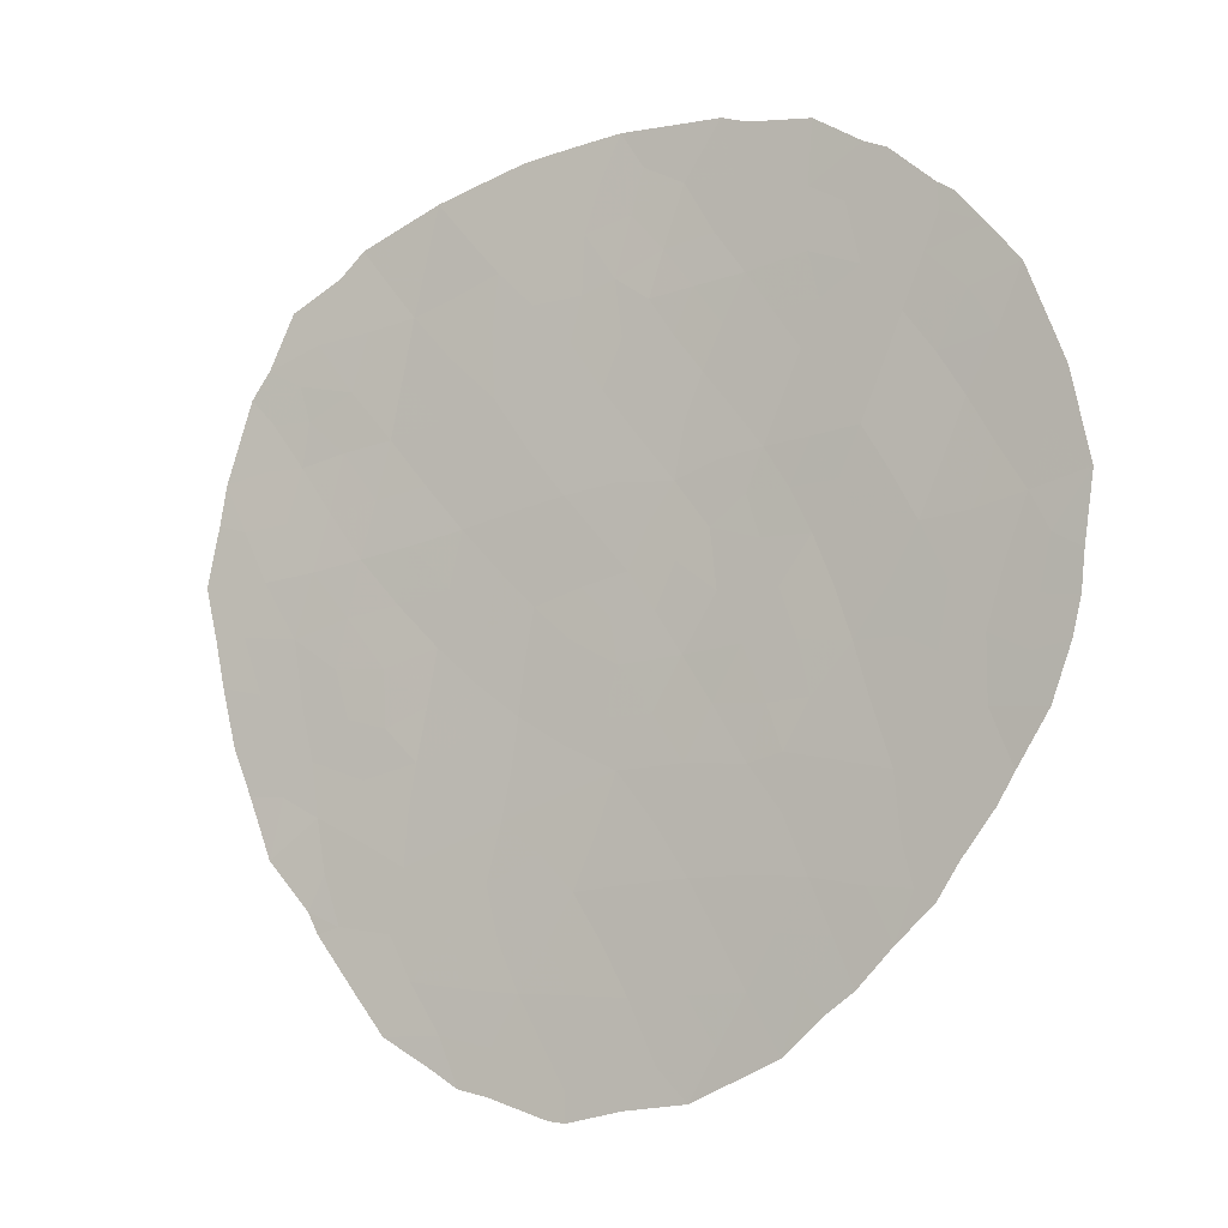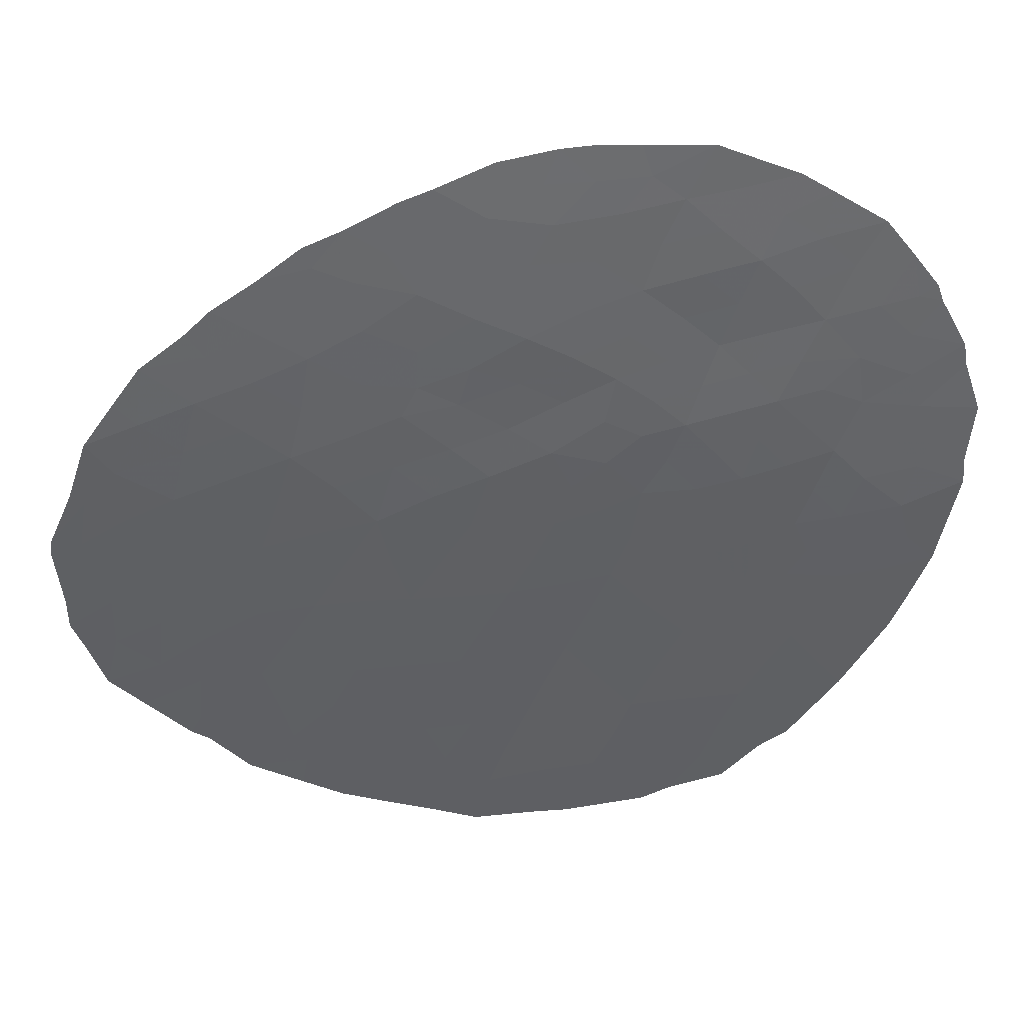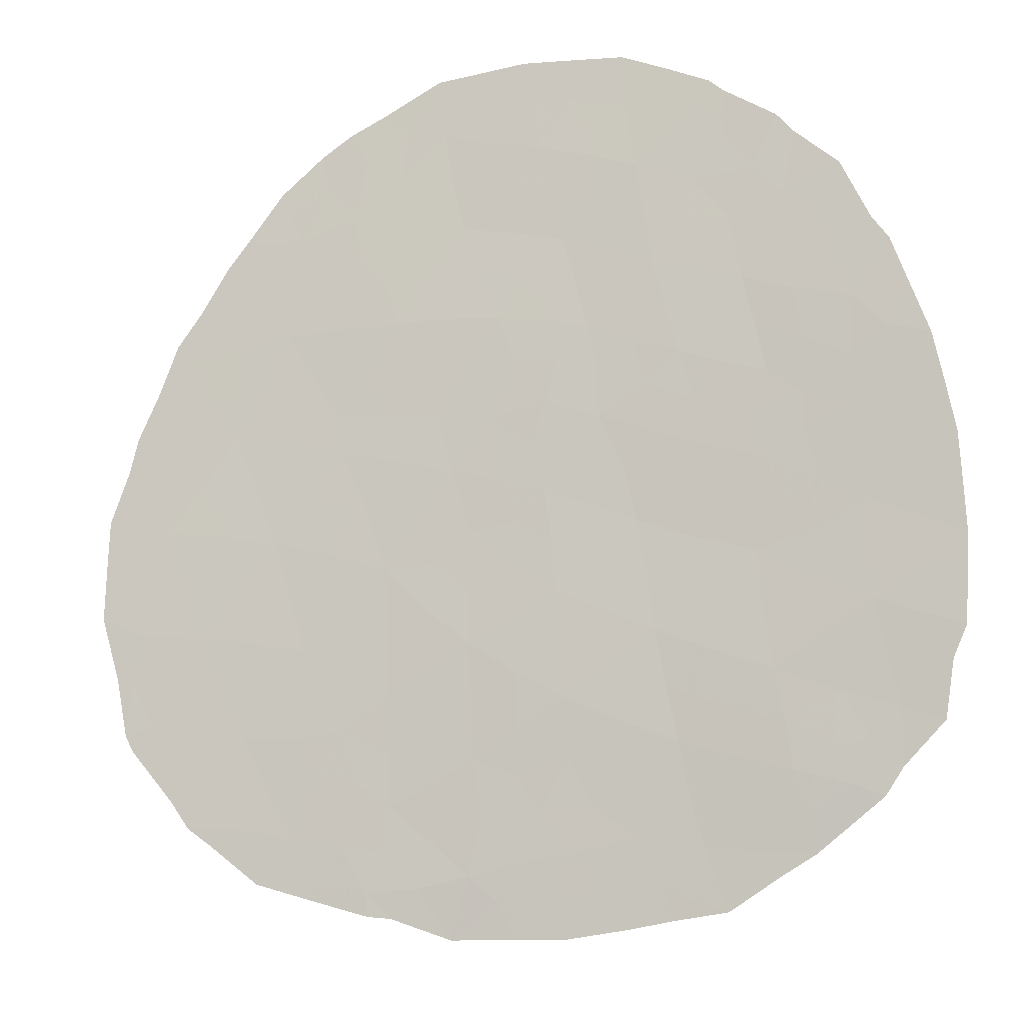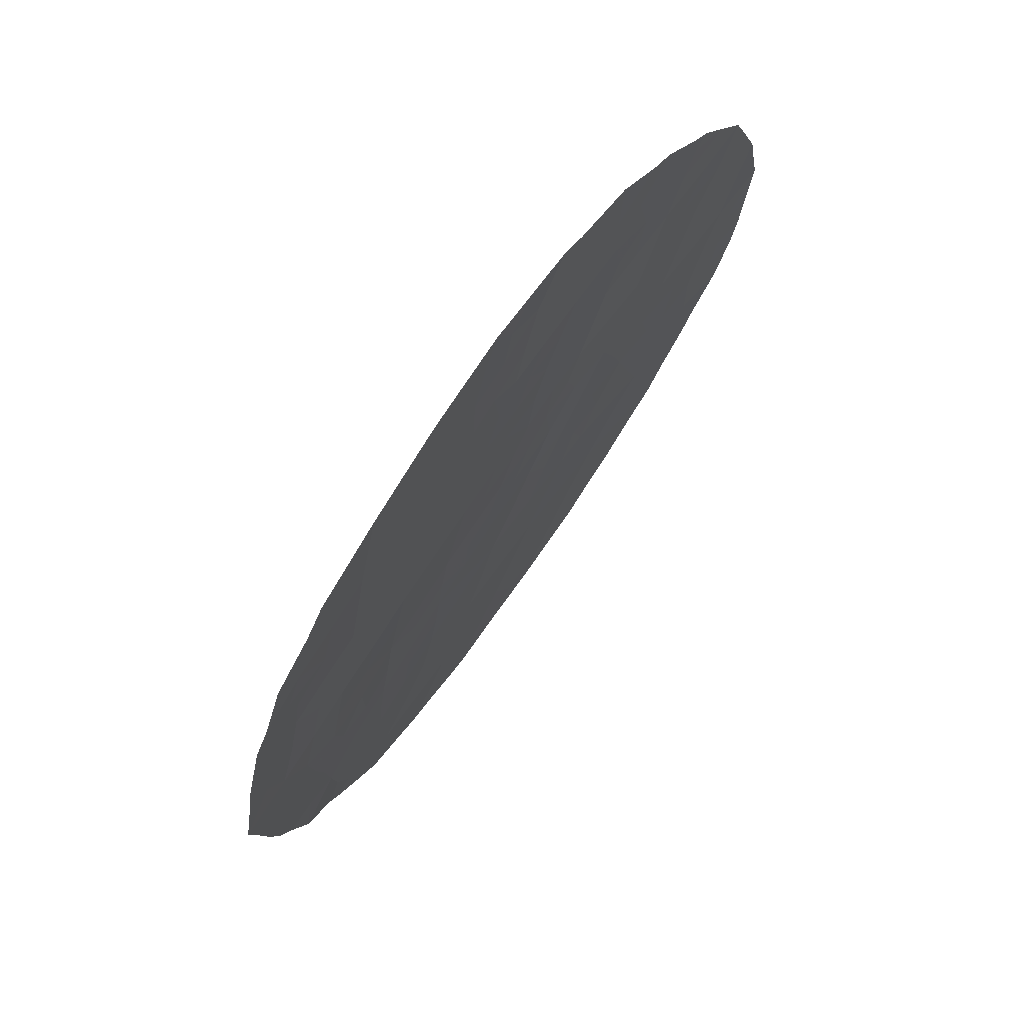
<metadata>
{"format":"obj","ext":"obj","renderer":"f3d","projection":"perspective","resolution":1024,"background":"white","views":[{"elev":-8.3,"azim":-3.7,"up":"+Y"},{"elev":-18.6,"azim":75.7,"up":"+Z"},{"elev":-68.3,"azim":114.7,"up":"+Z"},{"elev":71.0,"azim":-85.2,"up":"+Y"}]}
</metadata>
<code>
v -47.22 -23.84 21.54
v -56.36 -17.64 16.05
v -53.25 -18.74 17.77
v -52.74 -16.8 18.14
v -55.3 -21.4 16.55
v -57.09 -22.33 15.56
v -55.42 -13.24 16.61
v -51.66 -18.24 18.74
v -52.4 -12.11 18.37
v -51.3 -13.44 19.01
v -50.31 -17.59 19.56
v -45.49 -17.51 22.82
v -48.7 -11.86 20.66
v -48.84 -14.66 20.54
v -57.4 -20.27 15.43
v -53.91 -12.61 17.51
v -57.47 -15.83 15.43
v -46.35 -15.82 22.21
v -58.14 -17.94 15.1
v -50.41 -14.85 19.53
v -53.97 -14.91 17.45
v -51.82 -19.86 18.62
v -56.67 -24.29 15.73
v -54.94 -19.35 16.78
v -55.37 -25.28 16.43
v -53.8 -22.51 17.38
v -50.77 -19.76 19.25
v -51.66 -25.57 18.6
v -48.08 -19.72 20.99
v -47.5 -21.89 21.37
v -48.69 -17.86 20.62
v -49.45 -16.29 20.13
v -46.12 -19.75 22.34
v -54.52 -17.25 17.09
v -55.51 -23.26 16.41
v -57.2 -13.54 15.65
v -51.85 -21.69 18.56
v -49.76 -25.49 19.8
v -49.71 -13.2 20
v -49.73 -21.68 19.91
v -47.94 -16.1 21.17
v -53.49 -25.5 17.51
v -52.57 -23.76 18.09
v -50.68 -23.57 19.26
v -47.28 -14.26 21.6
v -47.08 -17.83 21.72
v -52.09 -14.97 18.53
v -55.83 -15.47 16.35
v -48.8 -23.6 20.48
v -52.7 -27.14 17.93
v -46.7 -12.62 22.01
v -53.51 -20.67 17.58
v -56.79 -19.64 15.79
v -46.47 -12.34 22.17
v -57.24 -24.02 15.44
v -57.97 -23.08 15.1
v -57.68 -12.89 15.4
v -58.13 -13.94 15.15
v -47.47 -11.4 21.49
v -46.73 -12.14 21.99
v -50.69 -27.34 19.16
v -45.11 -14.85 23.11
v -58.45 -14.46 14.96
v -58.91 -16.03 14.71
v -50.09 -10.37 19.75
v -49.66 -10.53 20.04
v -49.22 -26.57 20.15
v -58.35 -21.9 14.9
v -51.77 -10.35 18.73
v -45.74 -22.01 22.58
v -59.03 -16.8 14.64
v -56.81 -12.33 15.87
v -56.38 -11.86 16.1
v -54 -27.28 17.16
v -54.53 -27.15 16.86
v -46.55 -23.41 22.01
v -46.9 -24.07 21.76
v -45.5 -13.7 22.84
v -44.78 -19.27 23.31
v -44.72 -18.53 23.36
v -44.57 -17.23 23.47
v -47.84 -11.23 21.24
v -48.62 -10.66 20.72
v -54.99 -11.17 16.9
v -58.9 -19.86 14.67
v -53.44 -10.63 17.77
v -44.89 -15.54 23.26
v -48.1 -25.48 20.92
v -52.97 -27.67 17.76
v -51.74 -27.48 18.52
v -55.85 -26.25 16.15
v -56.37 -25.47 15.88
v -52.68 -27.7 17.93
v -59.26 -17.96 14.52
v -57.06 -24.43 15.52
v -46.01 -12.98 22.49
v -56.95 -23.34 15.6
v -50.2 -22.56 19.59
v -51.21 -22.64 18.94
v -50.75 -21.62 19.26
v -51.86 -16.66 18.65
v -51.31 -17.41 18.96
v -52.18 -17.54 18.45
v -49.73 -23.54 19.88
v -49.31 -24.52 20.13
v -50.22 -24.53 19.53
v -51.6 -11.88 18.83
v -51.06 -12.58 19.15
v -50.87 -18.12 19.22
v -51.21 -18.96 19
v -57.35 -14.97 15.52
v -56.56 -14.5 15.97
v -56.7 -15.63 15.86
v -56.26 -13.41 16.16
v -55.62 -14.34 16.48
v -49.14 -15.48 20.34
v -49.92 -15.57 19.84
v -49.62 -14.77 20.04
v -50.71 -25.54 19.2
v -50.23 -26.43 19.48
v -54.01 -13.68 17.44
v -54.77 -14.07 16.99
v -54.65 -12.94 17.07
v -46.94 -13.3 21.84
v -46.3 -14.02 22.28
v -46.78 -15.03 21.93
v -45.88 -14.78 22.56
v -45.57 -15.64 22.77
v -54.55 -21.97 16.97
v -54.4 -21.03 17.07
v -53.62 -21.58 17.5
v -53.4 -19.71 17.66
v -52.63 -19.36 18.14
v -52.72 -20.28 18.07
v -54.23 -20.05 17.17
v -55.12 -20.39 16.67
v -51.96 -19 18.55
v -58.68 -15.24 14.84
v -49.88 -11.43 19.89
v -50.7 -11.44 19.36
v -49.27 -11.33 20.29
v -54.94 -15.24 16.88
v -53 -24.64 17.82
v -53.84 -24.6 17.32
v -53.33 -23.91 17.63
v -48.91 -25.42 20.38
v -48.55 -25.86 20.61
v -57.53 -14.29 15.45
v -47.9 -13.35 21.19
v -50.09 -14.05 19.75
v -49.27 -13.95 20.27
v -54.93 -23.7 16.72
v -54.69 -24.49 16.83
v -48.93 -19.64 20.45
v -48.74 -20.62 20.56
v -49.43 -20.67 20.12
v -48.52 -21.65 20.7
v -48.22 -22.73 20.88
v -49.2 -22.52 20.24
v -48.37 -18.76 20.81
v -47.89 -17.85 21.16
v -47.53 -18.8 21.39
v -48.28 -16.98 20.91
v -49.04 -17.04 20.39
v -48.7 -16.2 20.65
v -52.99 -15 18.01
v -53.39 -14.2 17.79
v -52.64 -14.06 18.22
v -57.2 -21.3 15.52
v -57.73 -21.93 15.23
v -57.95 -21.06 15.13
v -55.91 -19.67 16.26
v -55.86 -20.76 16.26
v -50.71 -15.68 19.34
v -50.2 -16.43 19.66
v -49.5 -17.85 20.08
v -49.73 -17.07 19.94
v -48.38 -15.36 20.86
v -51.39 -11.04 18.95
v -50.9 -10.36 19.26
v -47.08 -20.69 21.67
v -47.83 -20.74 21.15
v -46.82 -20.01 21.86
v -45.5 -20.1 22.79
v -45.23 -21.02 22.97
v -46.12 -20.96 22.33
v -48.13 -12.22 21.05
v -49.35 -12.24 20.24
v -52.43 -15.87 18.33
v -51.54 -15.78 18.84
v -57.75 -16.86 15.29
v -58.54 -16.96 14.9
v -55.66 -18.52 16.41
v -55.44 -17.47 16.57
v -54.75 -18.3 16.92
v -54.07 -19.05 17.29
v -55.97 -12.45 16.32
v -53.07 -26.38 17.74
v -53.35 -27.05 17.55
v -53.95 -26.43 17.21
v -49.22 -18.72 20.27
v -50.2 -18.7 19.62
v -49.81 -19.64 19.88
v -56.59 -18.7 15.91
v -54.26 -16.14 17.26
v -55.18 -16.38 16.71
v -46.87 -22.57 21.8
v -53.87 -18.04 17.44
v -53.02 -17.77 17.95
v -53.63 -17.01 17.62
v -46.01 -22.56 22.39
v -44.92 -19.98 23.21
v -45.18 -18.21 23.03
v -56.28 -22.79 16
v -56.17 -23.74 16.03
v -53.34 -15.96 17.8
v -51.17 -24.57 18.93
v -49.91 -26.93 19.69
v -55.21 -12.2 16.75
v -54.46 -11.9 17.2
v -55.7 -11.52 16.49
v -57.56 -19.03 15.38
v -58.19 -20.02 15.03
v -58.52 -18.94 14.88
v -52.45 -18.45 18.26
v -50.21 -12.41 19.68
v -50.57 -13.32 19.47
v -50.29 -20.62 19.56
v -51.26 -20.73 18.94
v -47.15 -15.98 21.69
v -47.61 -15.2 21.39
v -46.71 -16.83 21.97
v -47.5 -16.93 21.45
v -51.65 -23.65 18.66
v -52.11 -24.61 18.35
v -54.38 -25.42 16.99
v -53.13 -23.09 17.77
v -54.05 -23.58 17.21
v -52.6 -25.52 18.04
v -54.21 -10.89 17.34
v -53.7 -11.62 17.63
v -53.15 -12.32 17.93
v -52.92 -11.38 18.07
v -45.83 -18.59 22.56
v -45.36 -19.19 22.9
v -48.08 -14.47 21.05
v -48.54 -13.84 20.75
v -55.45 -22.36 16.46
v -54.7 -22.89 16.87
v -52.86 -22.13 17.95
v -52.2 -22.8 18.33
v -46.66 -18.85 21.99
v -51.88 -13 18.67
v -51.75 -14.08 18.73
v -51.24 -14.93 19.04
v -50.9 -14.13 19.24
v -53.3 -13.29 17.85
v -45.93 -16.67 22.51
v -46.27 -17.72 22.27
v -45.2 -16.5 23.03
v -44.73 -16.41 23.37
v -47.93 -23.77 21.07
v -47.52 -24.75 21.33
v -48.43 -24.58 20.71
v -54.85 -26.22 16.7
v -52.19 -26.46 18.26
v -51.86 -27.19 18.45
v -56.09 -16.57 16.2
v -55.75 -24.44 16.24
v -54.95 -26.84 16.63
v -52.75 -21.2 18.03
v -52.07 -20.77 18.45
v -52.12 -11.2 18.52
v -52.64 -10.49 18.23
v -58.67 -20.99 14.75
v -59.06 -18.96 14.6
v -56.27 -21.67 16.02
v -56.94 -16.72 15.73
v -57.24 -17.81 15.58
v -47.39 -12.49 21.54
v -47.4 -23.05 21.43
v -56.56 -20.55 15.89
v -48.72 -12.99 20.65
v -58.16 -15.84 15.09
v -47.34 -19.7 21.5
v -52.44 -13.22 18.34
v -50.88 -16.73 19.22
v -49.17 -21.51 20.27
v -51.2 -26.73 18.86
v -46.66 -21.59 21.95
v -58.03 -14.96 15.16
f 6 97 56
f 98 99 100
f 101 102 103
f 104 105 106
f 107 108 253
f 11 109 102
f 202 110 109
f 114 115 112
f 51 280 60
f 116 117 118
f 119 120 289
f 121 122 123
f 124 96 125
f 126 125 127
f 129 130 131
f 132 133 134
f 135 130 136
f 110 22 137
f 17 284 291
f 139 140 65
f 83 141 66
f 115 122 142
f 143 144 145
f 124 149 280
f 118 150 151
f 269 152 153
f 154 155 156
f 157 158 159
f 160 161 162
f 163 164 165
f 166 167 168
f 169 170 171
f 172 136 173
f 174 117 175
f 176 177 164
f 178 165 116
f 179 180 140
f 184 185 186
f 101 189 190
f 191 192 284
f 193 194 195
f 135 196 132
f 7 114 197
f 198 199 200
f 11 175 177
f 160 154 201
f 176 201 202
f 172 204 193
f 205 206 142
f 181 186 290
f 1 76 77
f 195 208 196
f 209 208 210
f 12 81 213
f 214 215 97
f 149 187 280
f 210 205 216
f 106 119 217
f 61 120 218
f 123 219 220
f 197 221 219
f 222 223 224
f 225 137 133
f 226 227 108
f 228 100 229
f 230 231 126
f 230 232 233
f 13 141 83
f 234 217 235
f 153 144 236
f 237 145 238
f 235 239 143
f 220 240 241
f 242 241 243
f 244 213 245
f 33 244 245
f 203 156 228
f 246 247 149
f 151 283 247
f 248 129 249
f 238 152 249
f 155 182 157
f 250 251 237
f 99 234 251
f 162 252 285
f 103 225 209
f 216 166 189
f 255 254 256
f 227 150 256
f 231 178 246
f 257 167 121
f 257 242 286
f 161 163 233
f 258 259 232
f 258 128 260
f 260 87 261
f 104 98 159
f 51 60 54
f 188 226 139
f 190 255 174
f 244 252 259
f 1 77 263
f 262 263 264
f 236 200 265
f 239 266 198
f 50 89 199
f 266 289 267
f 93 267 90
f 194 268 206
f 25 91 92
f 105 264 146
f 50 267 93
f 271 250 131
f 272 22 229
f 134 272 271
f 107 273 179
f 243 274 273
f 171 275 223
f 50 93 89
f 23 95 55
f 248 214 277
f 113 268 278
f 204 222 279
f 278 279 191
f 282 277 169
f 6 56 170
f 54 96 51
f 96 78 125
f 23 97 215
f 97 55 56
f 98 44 99
f 100 99 37
f 4 101 103
f 101 287 102
f 103 102 8
f 44 104 106
f 104 49 105
f 106 105 38
f 9 107 253
f 107 140 108
f 253 108 10
f 102 109 8
f 202 27 110
f 109 110 8
f 17 111 113
f 113 111 112
f 113 112 48
f 36 114 112
f 114 7 115
f 112 115 48
f 280 59 60
f 14 116 118
f 116 32 117
f 118 117 20
f 119 38 120
f 289 120 61
f 16 121 123
f 121 21 122
f 123 122 7
f 45 124 125
f 124 51 96
f 18 126 127
f 126 45 125
f 18 127 128
f 128 127 62
f 87 128 62
f 26 129 131
f 129 5 130
f 131 130 52
f 52 132 134
f 132 3 133
f 134 133 22
f 24 135 136
f 135 52 130
f 136 130 5
f 8 110 137
f 110 27 22
f 284 64 138
f 148 291 63
f 66 139 65
f 141 139 66
f 48 115 142
f 115 7 122
f 142 122 21
f 43 143 145
f 143 42 144
f 145 144 238
f 38 146 67
f 147 67 146
f 51 124 280
f 124 45 149
f 14 118 151
f 118 20 150
f 151 150 39
f 25 269 153
f 269 215 152
f 153 152 238
f 203 154 156
f 154 29 155
f 157 30 158
f 159 158 49
f 29 160 162
f 160 31 161
f 162 161 46
f 41 163 165
f 163 31 164
f 165 164 32
f 47 166 168
f 166 21 167
f 15 169 171
f 169 6 170
f 171 170 68
f 275 171 68
f 53 172 282
f 172 24 136
f 173 136 5
f 287 174 175
f 174 20 117
f 175 117 32
f 31 176 164
f 176 11 177
f 164 177 32
f 14 178 116
f 178 41 165
f 116 165 32
f 179 69 180
f 140 180 65
f 181 30 182
f 183 181 285
f 33 184 186
f 187 149 283
f 188 283 39
f 287 101 190
f 101 4 189
f 190 189 47
f 17 191 284
f 191 19 192
f 64 192 71
f 64 284 192
f 24 193 195
f 193 2 194
f 195 194 34
f 52 135 132
f 135 24 196
f 132 196 3
f 114 72 197
f 72 114 36
f 73 197 72
f 42 198 200
f 198 50 199
f 200 199 74
f 75 200 74
f 11 287 175
f 177 175 32
f 31 160 201
f 160 29 154
f 201 154 203
f 109 11 202
f 176 31 201
f 202 201 203
f 203 27 202
f 24 172 193
f 172 53 204
f 193 204 2
f 21 205 142
f 205 34 206
f 142 206 48
f 30 181 290
f 181 183 186
f 211 290 70
f 207 76 281
f 158 262 49
f 125 78 127
f 62 127 78
f 24 195 196
f 195 34 208
f 196 208 3
f 4 209 210
f 209 3 208
f 210 208 34
f 15 53 282
f 207 290 211
f 1 281 76
f 211 76 207
f 79 212 245
f 184 212 185
f 213 81 80
f 6 214 97
f 214 35 215
f 55 97 23
f 13 83 82
f 187 13 82
f 59 280 187
f 4 210 216
f 210 34 205
f 216 205 21
f 44 106 217
f 106 38 119
f 217 119 28
f 38 67 120
f 218 120 67
f 16 123 220
f 123 7 219
f 220 219 84
f 7 197 219
f 197 73 221
f 219 221 84
f 19 222 224
f 222 15 223
f 224 223 85
f 276 224 85
f 3 225 133
f 225 8 137
f 133 137 22
f 140 226 108
f 226 39 227
f 108 227 10
f 27 228 229
f 229 100 37
f 18 230 126
f 230 41 231
f 126 231 45
f 41 230 233
f 230 18 232
f 233 232 46
f 43 234 235
f 234 44 217
f 235 217 28
f 25 153 236
f 153 238 144
f 236 144 42
f 26 237 238
f 237 43 145
f 43 235 143
f 235 28 239
f 143 239 42
f 16 220 241
f 220 84 240
f 241 240 86
f 9 242 243
f 242 16 241
f 243 241 86
f 244 12 213
f 79 245 80
f 212 184 245
f 80 245 213
f 27 203 228
f 228 156 40
f 45 246 149
f 246 14 247
f 14 151 247
f 151 39 283
f 35 248 249
f 248 5 129
f 249 129 26
f 26 238 249
f 249 152 35
f 40 156 288
f 155 29 182
f 157 182 30
f 26 250 237
f 250 37 251
f 237 251 43
f 37 99 251
f 99 44 234
f 251 234 43
f 162 46 252
f 183 252 33
f 4 103 209
f 103 8 225
f 209 225 3
f 4 216 189
f 216 21 166
f 189 166 47
f 253 254 286
f 253 286 9
f 253 10 254
f 168 254 47
f 20 255 256
f 255 47 254
f 256 254 10
f 10 227 256
f 227 39 150
f 256 150 20
f 45 231 246
f 231 41 178
f 246 178 14
f 16 257 121
f 257 168 167
f 121 167 21
f 168 257 286
f 257 16 242
f 286 242 9
f 46 161 233
f 161 31 163
f 233 163 41
f 18 258 232
f 258 12 259
f 232 259 46
f 12 258 260
f 258 18 128
f 260 128 87
f 12 260 81
f 261 81 260
f 49 104 159
f 104 44 98
f 159 98 40
f 13 188 141
f 188 39 226
f 139 226 140
f 287 190 174
f 190 47 255
f 174 255 20
f 12 244 259
f 244 33 252
f 259 252 46
f 263 262 1
f 49 262 264
f 264 263 88
f 25 236 265
f 236 42 200
f 265 200 75
f 270 265 75
f 42 239 198
f 239 28 266
f 198 266 50
f 199 89 74
f 50 266 267
f 266 28 289
f 34 194 206
f 194 2 268
f 206 268 48
f 35 152 215
f 215 269 23
f 25 265 91
f 270 91 265
f 38 105 146
f 105 49 264
f 146 264 88
f 147 146 88
f 52 271 131
f 271 37 250
f 131 250 26
f 37 272 229
f 229 22 27
f 52 134 271
f 134 22 272
f 271 272 37
f 140 107 179
f 107 9 273
f 179 273 69
f 9 243 273
f 243 86 274
f 273 274 69
f 15 171 223
f 223 275 85
f 19 224 94
f 276 94 224
f 19 94 192
f 71 192 94
f 5 248 277
f 248 35 214
f 277 214 6
f 17 113 278
f 113 48 268
f 278 268 2
f 269 92 23
f 92 269 25
f 23 92 95
f 2 204 279
f 204 53 222
f 279 222 19
f 17 278 191
f 278 2 279
f 191 279 19
f 15 282 169
f 282 173 277
f 169 277 6
f 170 56 68
f 222 53 15
f 59 187 82
f 141 188 139
f 173 5 277
f 158 281 262
f 282 172 173
f 30 281 158
f 281 30 207
f 281 1 262
f 207 30 290
f 36 57 72
f 33 245 184
f 148 36 112
f 36 148 58
f 57 36 58
f 58 148 63
f 13 187 283
f 188 13 283
f 40 98 100
f 283 149 247
f 11 176 202
f 228 40 100
f 284 138 291
f 285 252 183
f 286 254 168
f 287 11 102
f 111 148 112
f 288 159 40
f 159 288 157
f 181 182 285
f 29 285 182
f 186 183 33
f 156 155 288
f 157 288 155
f 29 162 285
f 267 289 61
f 291 138 63
f 148 111 291
f 186 185 70
f 290 186 70
f 119 289 28
f 17 291 111
f 267 61 90

</code>
